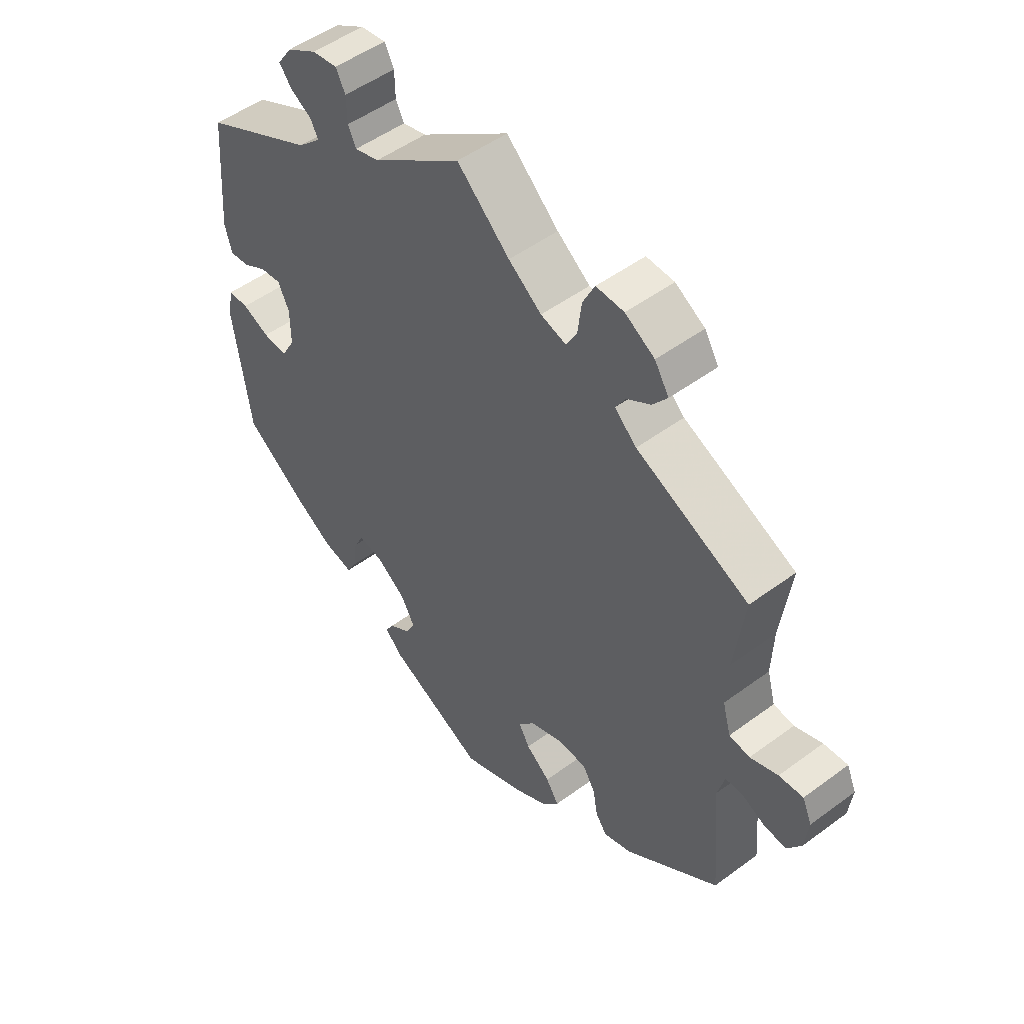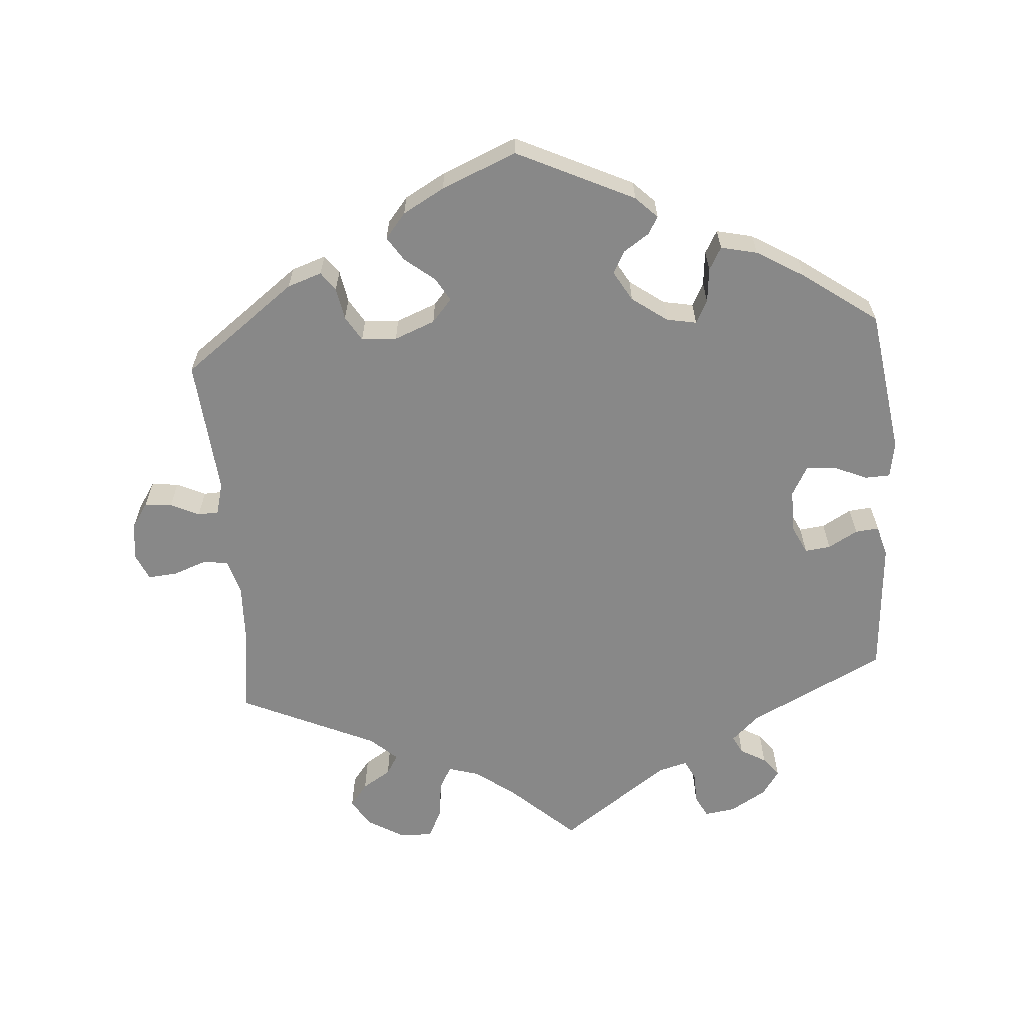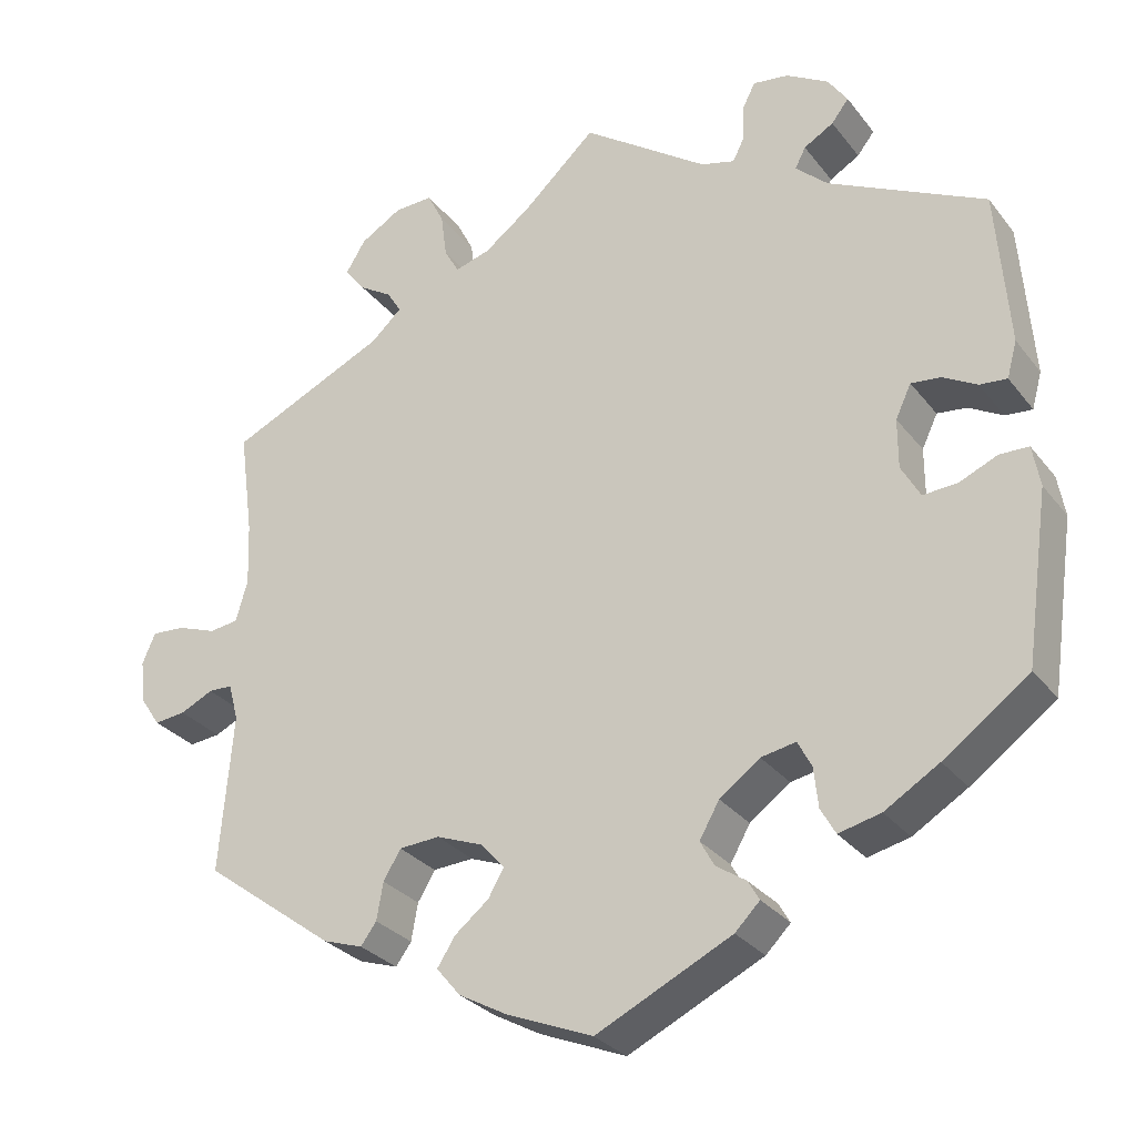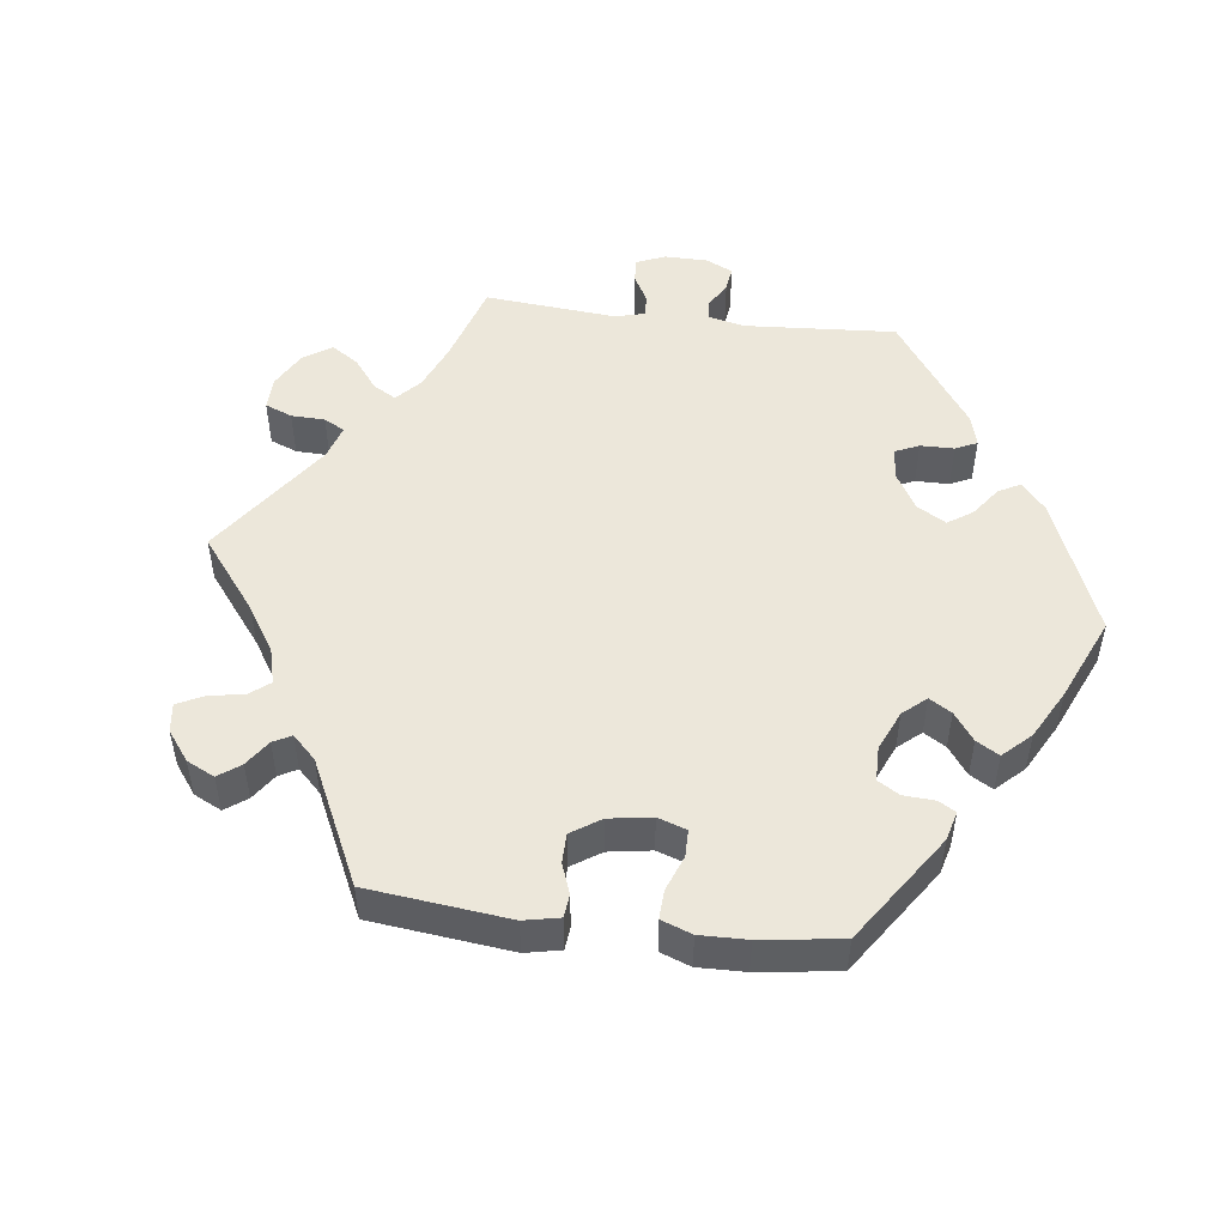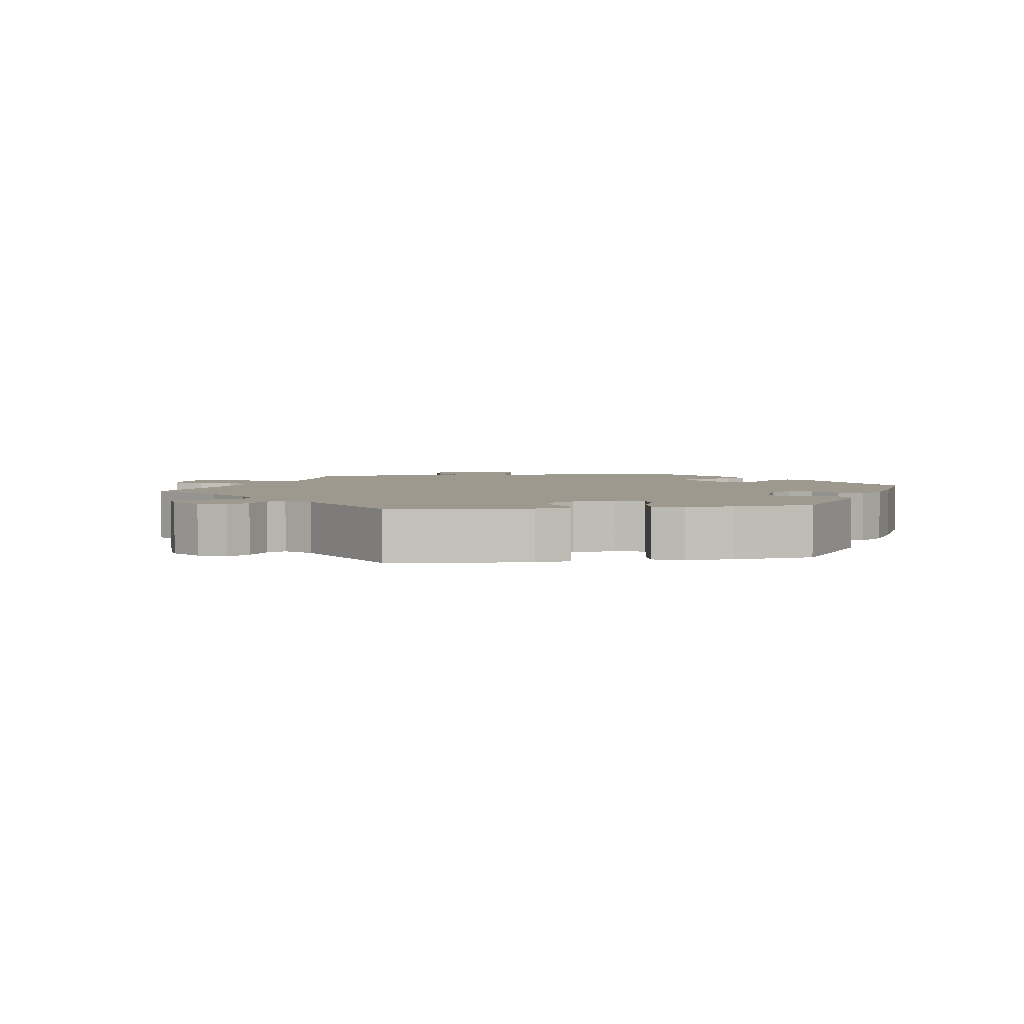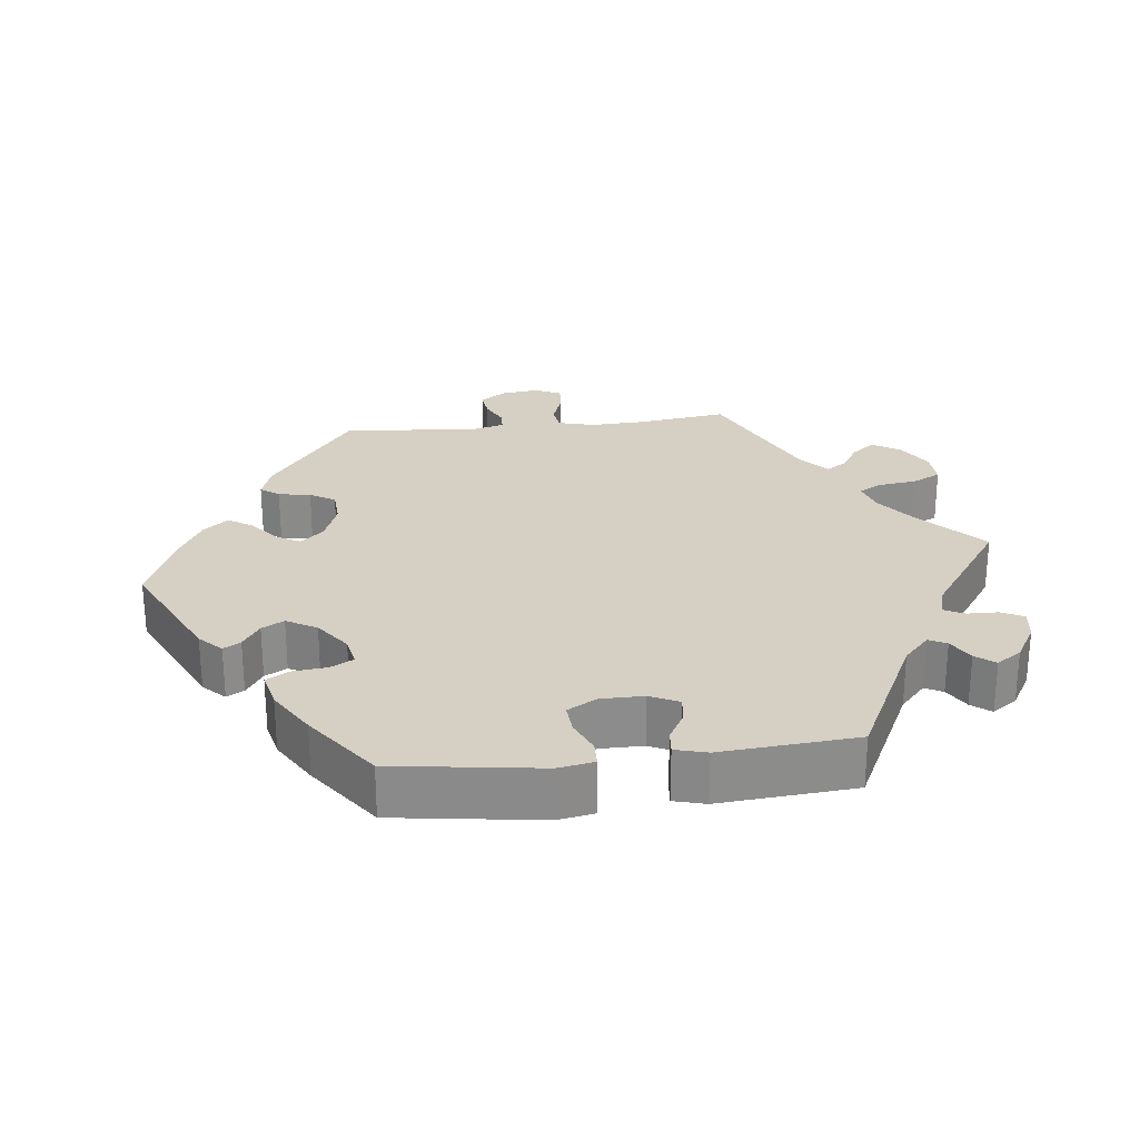
<metadata>
{"format":"obj","ext":"obj","renderer":"f3d","projection":"perspective","resolution":1024,"background":"white","views":[{"elev":50.3,"azim":50.9,"up":"+Z"},{"elev":-62.9,"azim":-175.4,"up":"+Y"},{"elev":-29.2,"azim":-149.8,"up":"+Z"},{"elev":50.3,"azim":157.0,"up":"+Y"},{"elev":3.5,"azim":141.2,"up":"+Y"},{"elev":26.2,"azim":-96.6,"up":"+Y"}]}
</metadata>
<code>
v -0.311 0.07 0.383
v -0.272 0.07 0.419
v -0.285 0.07 0.444
v -0.321 0.07 0.465
v -0.342 0.07 0.492
v -0.318 0.07 0.527
v -0.267 0.07 0.557
v -0.224 0.07 0.563
v -0.208 0.07 0.532
v -0.207 0.07 0.488
v -0.193 0.07 0.46
v -0.152 0.07 0.471
v 0 0.07 0.578
v 0.089 0.07 0.496
v 0.145 0.07 0.454
v 0.188 0.07 0.441
v 0.206 0.07 0.473
v 0.213 0.07 0.527
v 0.233 0.07 0.567
v 0.28 0.07 0.565
v 0.33 0.07 0.535
v 0.354 0.07 0.496
v 0.329 0.07 0.464
v 0.289 0.07 0.439
v 0.272 0.07 0.411
v 0.309 0.07 0.377
v 0.5 0.07 0.289
v 0.483 0.07 0.161
v 0.48 0.07 0.085
v 0.494 0.07 0.035
v 0.529 0.07 0.03
v 0.576 0.07 0.047
v 0.617 0.07 0.05
v 0.633 0.07 0.013
v 0.627 0.07 -0.039
v 0.603 0.07 -0.075
v 0.565 0.07 -0.071
v 0.525 0.07 -0.052
v 0.496 0.07 -0.053
v 0.484 0.07 -0.098
v 0.5 0.07 -0.289
v 0.341 0.07 -0.407
v 0.293 0.07 -0.423
v 0.274 0.07 -0.397
v 0.266 0.07 -0.352
v 0.245 0.07 -0.317
v 0.196 0.07 -0.314
v 0.139 0.07 -0.336
v 0.111 0.07 -0.368
v 0.13 0.07 -0.401
v 0.171 0.07 -0.434
v 0.193 0.07 -0.468
v 0.164 0.07 -0.503
v 0.106 0.07 -0.535
v 0.001 0.07 -0.578
v -0.163 0.07 -0.499
v -0.193 0.07 -0.469
v -0.179 0.07 -0.445
v -0.143 0.07 -0.421
v -0.126 0.07 -0.39
v -0.15 0.07 -0.348
v -0.199 0.07 -0.312
v -0.241 0.07 -0.304
v -0.258 0.07 -0.336
v -0.263 0.07 -0.384
v -0.281 0.07 -0.416
v -0.332 0.07 -0.404
v -0.398 0.07 -0.364
v -0.501 0.07 -0.289
v -0.53 0.07 -0.084
v -0.521 0.07 -0.034
v -0.486 0.07 -0.033
v -0.44 0.07 -0.053
v -0.398 0.07 -0.056
v -0.375 0.07 -0.015
v -0.375 0.07 0.045
v -0.394 0.07 0.085
v -0.43 0.07 0.081
v -0.471 0.07 0.058
v -0.504 0.07 0.055
v -0.516 0.07 0.099
v -0.501 0.07 0.289
v -0.311 0 0.383
v -0.272 0 0.419
v -0.285 0 0.444
v -0.321 0 0.465
v -0.342 0 0.492
v -0.318 0 0.527
v -0.267 0 0.557
v -0.224 0 0.563
v -0.208 0 0.532
v -0.207 0 0.488
v -0.193 0 0.46
v -0.152 0 0.471
v 0 0 0.578
v 0.089 0 0.496
v 0.145 0 0.454
v 0.188 0 0.441
v 0.206 0 0.473
v 0.213 0 0.527
v 0.233 0 0.567
v 0.28 0 0.565
v 0.33 0 0.535
v 0.354 0 0.496
v 0.329 0 0.464
v 0.289 0 0.439
v 0.272 0 0.411
v 0.309 0 0.377
v 0.5 0 0.289
v 0.483 0 0.161
v 0.48 0 0.085
v 0.494 0 0.035
v 0.529 0 0.03
v 0.576 0 0.047
v 0.617 0 0.05
v 0.633 0 0.013
v 0.627 0 -0.039
v 0.603 0 -0.075
v 0.565 0 -0.071
v 0.525 0 -0.052
v 0.496 0 -0.053
v 0.484 0 -0.098
v 0.5 0 -0.289
v 0.341 0 -0.407
v 0.293 0 -0.423
v 0.274 0 -0.397
v 0.266 0 -0.352
v 0.245 0 -0.317
v 0.196 0 -0.314
v 0.139 0 -0.336
v 0.111 0 -0.368
v 0.13 0 -0.401
v 0.171 0 -0.434
v 0.193 0 -0.468
v 0.164 0 -0.503
v 0.106 0 -0.535
v 0.001 0 -0.578
v -0.163 0 -0.499
v -0.193 0 -0.469
v -0.179 0 -0.445
v -0.143 0 -0.421
v -0.126 0 -0.39
v -0.15 0 -0.348
v -0.199 0 -0.312
v -0.241 0 -0.304
v -0.258 0 -0.336
v -0.263 0 -0.384
v -0.281 0 -0.416
v -0.332 0 -0.404
v -0.398 0 -0.364
v -0.501 0 -0.289
v -0.53 0 -0.084
v -0.521 0 -0.034
v -0.486 0 -0.033
v -0.44 0 -0.053
v -0.398 0 -0.056
v -0.375 0 -0.015
v -0.375 0 0.045
v -0.394 0 0.085
v -0.43 0 0.081
v -0.471 0 0.058
v -0.504 0 0.055
v -0.516 0 0.099
v -0.501 0 0.289
f 81 82 1
f 78 79 80 81
f 77 78 81 1
f 76 77 1 2
f 75 76 2
f 70 71 72 73
f 70 73 74
f 69 70 74
f 68 69 74 75
f 64 65 66 67
f 63 64 67 68
f 56 57 58 59
f 56 59 60
f 55 56 60
f 54 55 60 61
f 50 51 52 53
f 49 50 53 54
f 42 43 44 45
f 40 41 42 45
f 39 40 45 46
f 35 36 37 38
f 35 38 39
f 34 35 39
f 31 32 33 34
f 30 31 34 39
f 29 30 39 46
f 26 27 28
f 25 26 28 29
f 21 22 23 24
f 21 24 25
f 20 21 25
f 17 18 19 20
f 16 17 20 25
f 15 16 25 29
f 12 13 14
f 11 12 14 15
f 7 8 9 10
f 7 10 11
f 6 7 11
f 3 4 5 6
f 2 3 6 11
f 63 68 75 2
f 49 54 61 62
f 48 49 62 63
f 47 48 63 2
f 15 29 46 47
f 2 11 15 47
f 83 164 163
f 163 162 161 160
f 83 163 160 159
f 84 83 159 158
f 84 158 157
f 155 154 153 152
f 156 155 152
f 156 152 151
f 157 156 151 150
f 149 148 147 146
f 150 149 146 145
f 141 140 139 138
f 142 141 138
f 142 138 137
f 143 142 137 136
f 135 134 133 132
f 136 135 132 131
f 127 126 125 124
f 127 124 123 122
f 128 127 122 121
f 120 119 118 117
f 121 120 117
f 121 117 116
f 116 115 114 113
f 121 116 113 112
f 128 121 112 111
f 110 109 108
f 111 110 108 107
f 106 105 104 103
f 107 106 103
f 107 103 102
f 102 101 100 99
f 107 102 99 98
f 111 107 98 97
f 96 95 94
f 97 96 94 93
f 92 91 90 89
f 93 92 89
f 93 89 88
f 88 87 86 85
f 93 88 85 84
f 84 157 150 145
f 144 143 136 131
f 145 144 131 130
f 84 145 130 129
f 129 128 111 97
f 129 97 93 84
f 1 83 84 2
f 2 84 85 3
f 3 85 86 4
f 4 86 87 5
f 5 87 88 6
f 6 88 89 7
f 7 89 90 8
f 8 90 91 9
f 9 91 92 10
f 10 92 93 11
f 11 93 94 12
f 12 94 95 13
f 13 95 96 14
f 14 96 97 15
f 15 97 98 16
f 16 98 99 17
f 17 99 100 18
f 18 100 101 19
f 19 101 102 20
f 20 102 103 21
f 21 103 104 22
f 22 104 105 23
f 23 105 106 24
f 24 106 107 25
f 25 107 108 26
f 26 108 109 27
f 27 109 110 28
f 28 110 111 29
f 29 111 112 30
f 30 112 113 31
f 31 113 114 32
f 32 114 115 33
f 33 115 116 34
f 34 116 117 35
f 35 117 118 36
f 36 118 119 37
f 37 119 120 38
f 38 120 121 39
f 39 121 122 40
f 40 122 123 41
f 41 123 124 42
f 42 124 125 43
f 43 125 126 44
f 44 126 127 45
f 45 127 128 46
f 46 128 129 47
f 47 129 130 48
f 48 130 131 49
f 49 131 132 50
f 50 132 133 51
f 51 133 134 52
f 52 134 135 53
f 53 135 136 54
f 54 136 137 55
f 55 137 138 56
f 56 138 139 57
f 57 139 140 58
f 58 140 141 59
f 59 141 142 60
f 60 142 143 61
f 61 143 144 62
f 62 144 145 63
f 63 145 146 64
f 64 146 147 65
f 65 147 148 66
f 66 148 149 67
f 67 149 150 68
f 68 150 151 69
f 69 151 152 70
f 70 152 153 71
f 71 153 154 72
f 72 154 155 73
f 73 155 156 74
f 74 156 157 75
f 75 157 158 76
f 76 158 159 77
f 77 159 160 78
f 78 160 161 79
f 79 161 162 80
f 80 162 163 81
f 81 163 164 82
f 82 164 83 1

</code>
